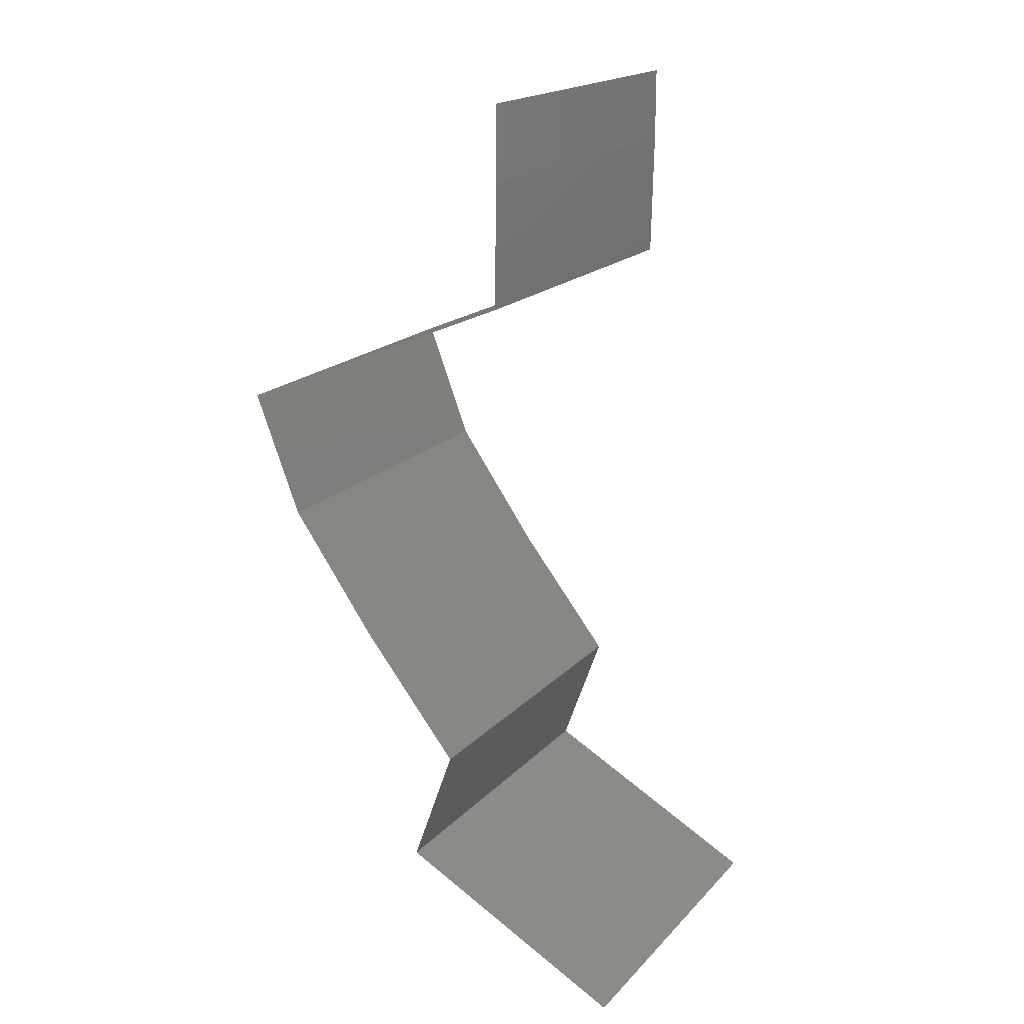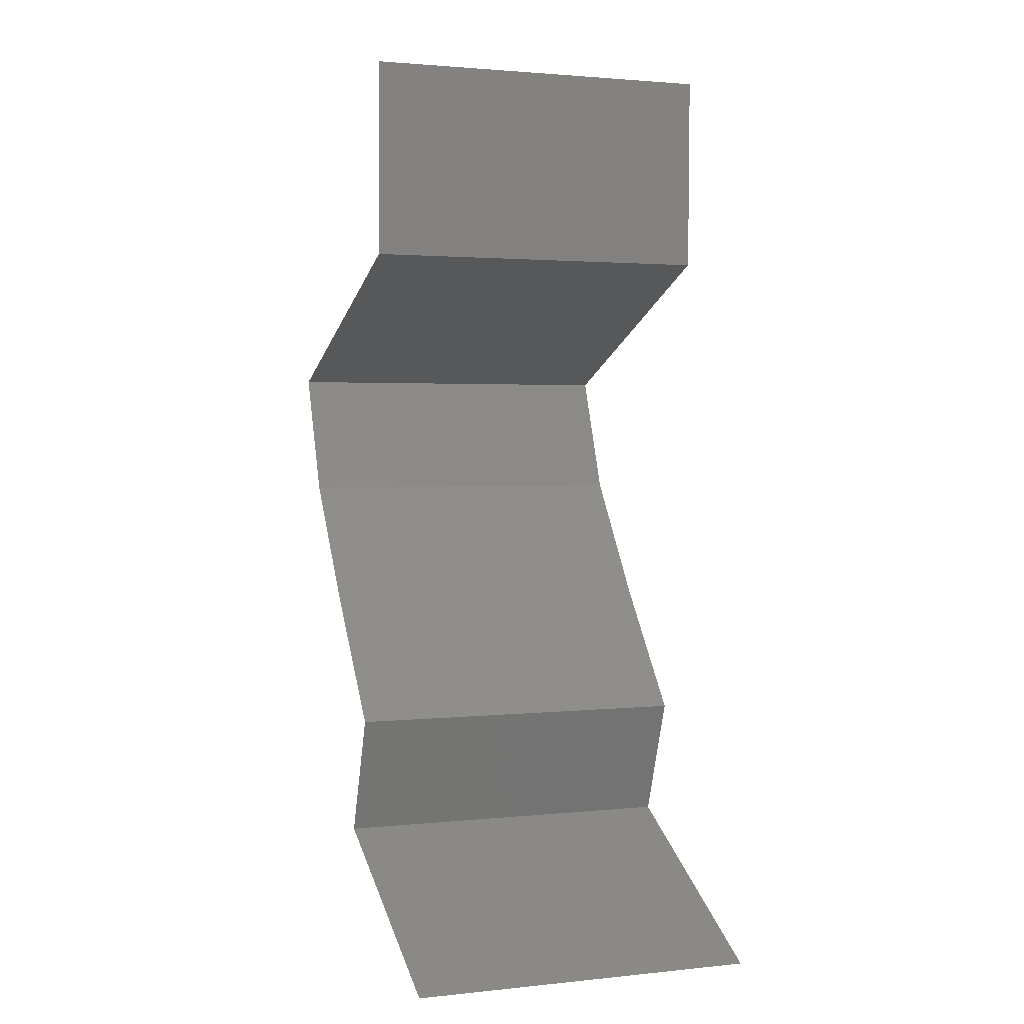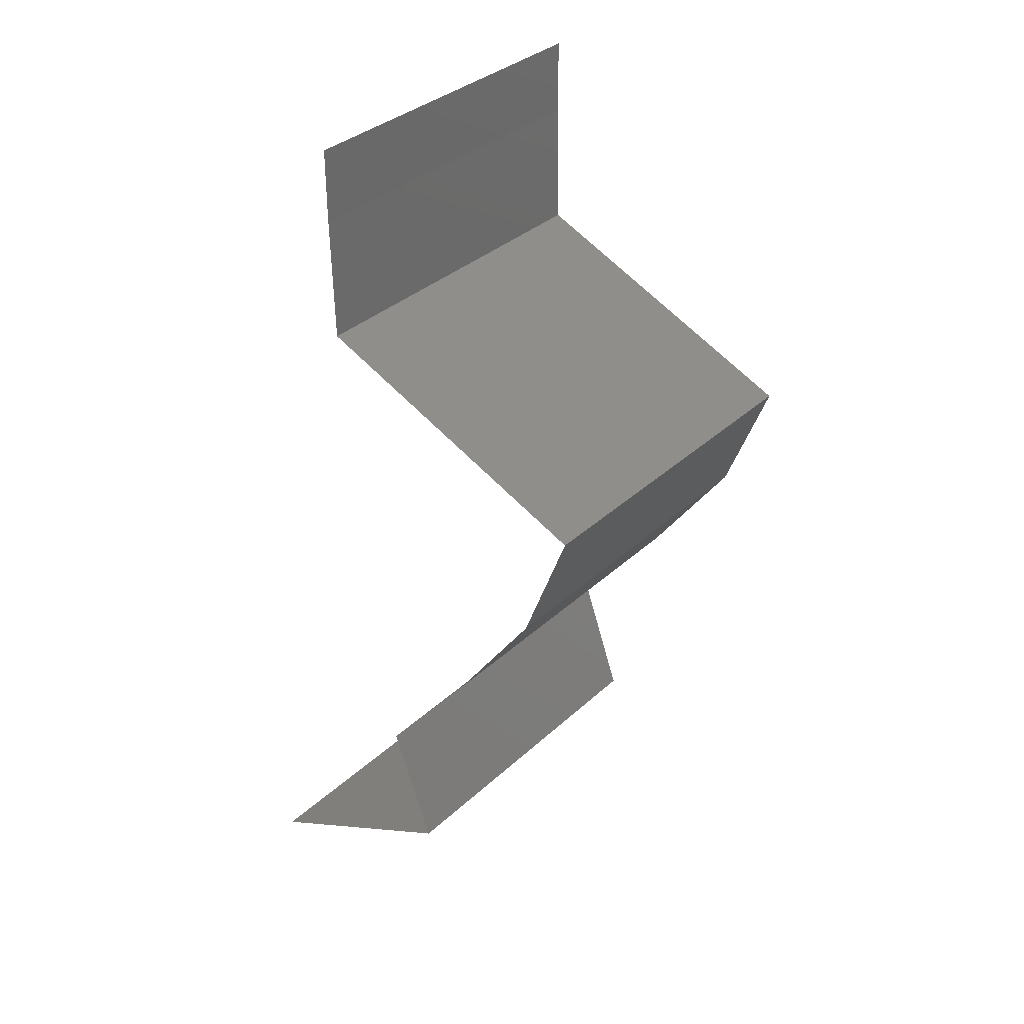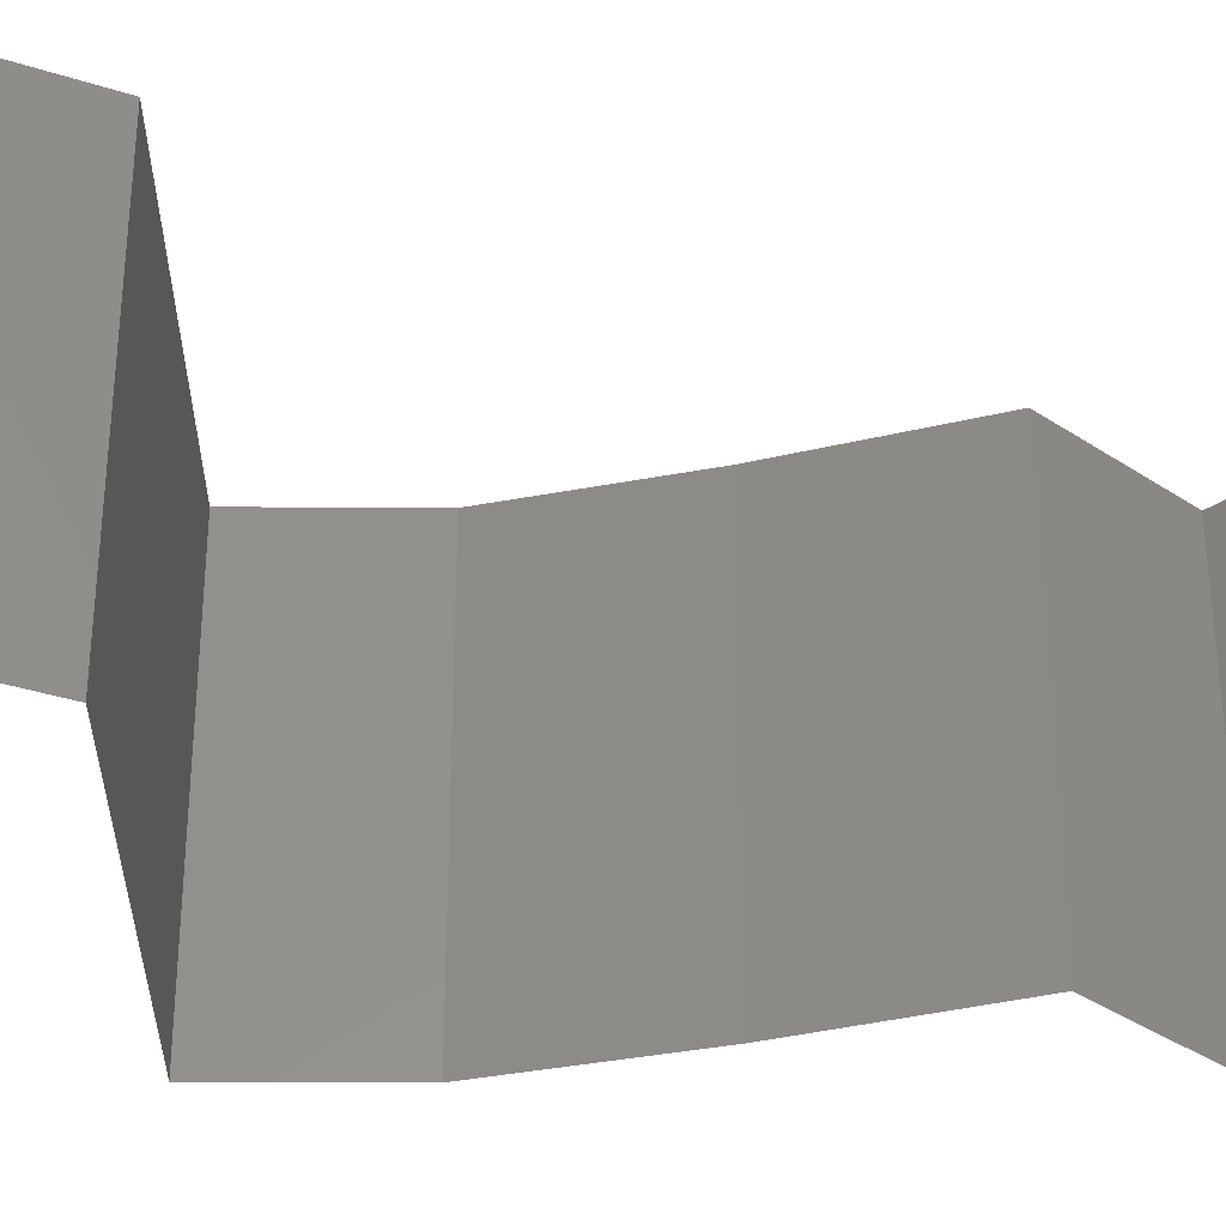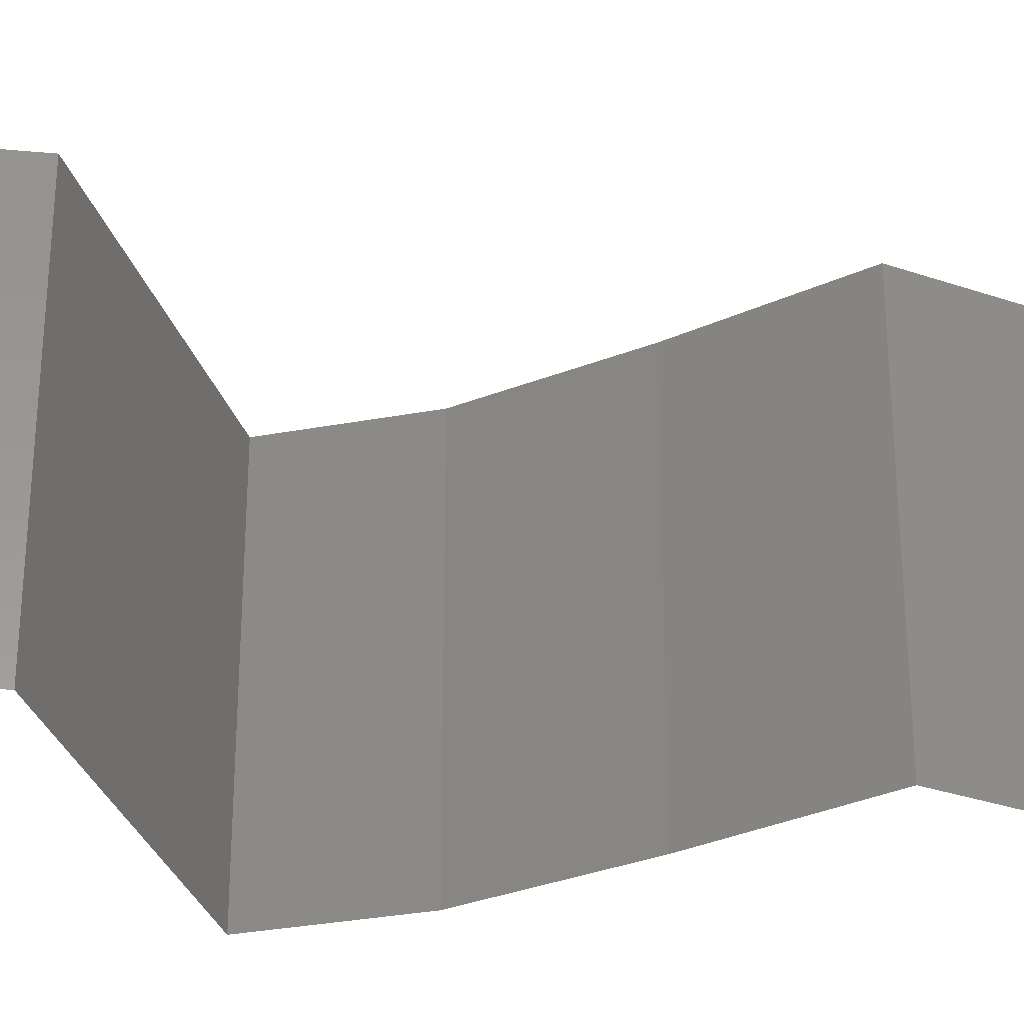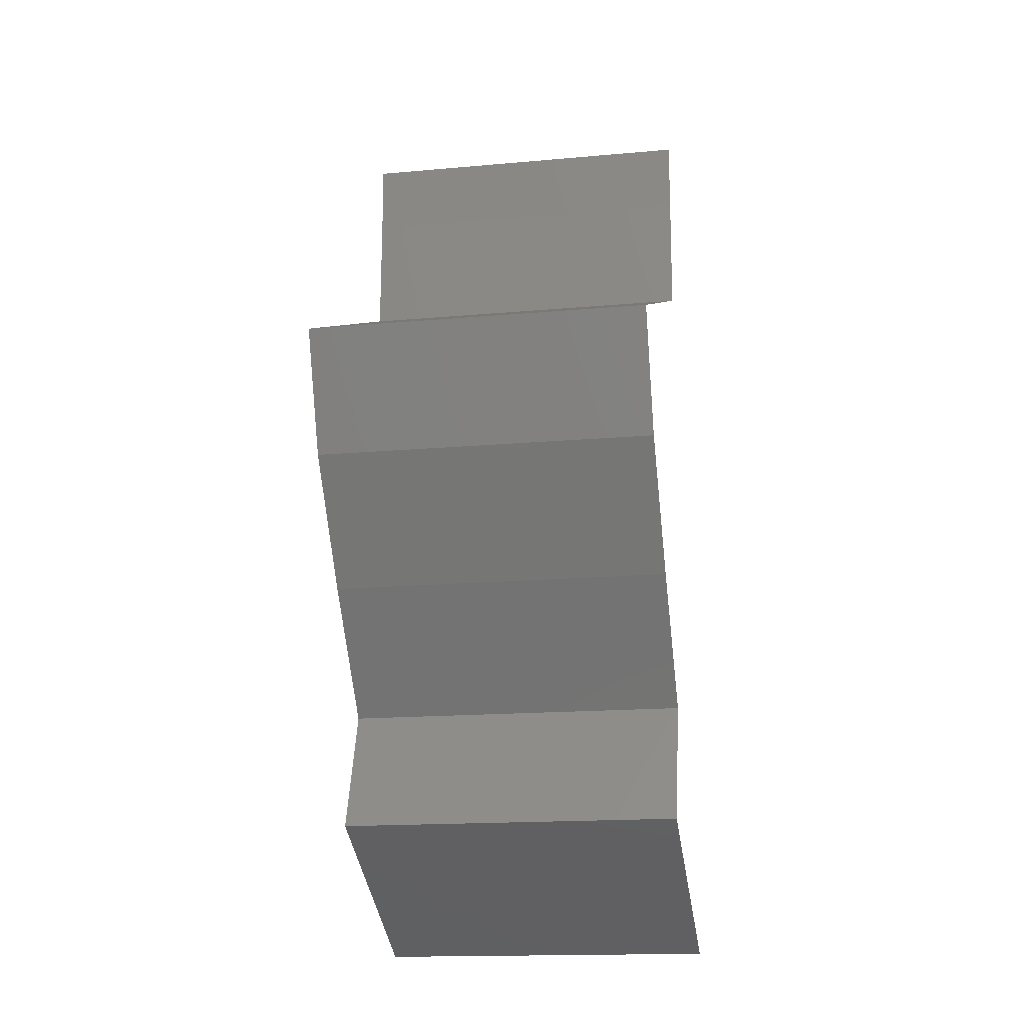
<metadata>
{"format":"stl","ext":"stl","renderer":"f3d","projection":"perspective","resolution":1024,"background":"white","views":[{"elev":18.8,"azim":-150.9,"up":"+Y"},{"elev":2.1,"azim":-110.7,"up":"+Y"},{"elev":34.7,"azim":39.4,"up":"+Y"},{"elev":-36.8,"azim":-111.3,"up":"+Z"},{"elev":-31.8,"azim":-96.1,"up":"+Z"},{"elev":-16.3,"azim":100.5,"up":"+Y"}]}
</metadata>
<code>
# stl→obj: 50 verts, 74 faces
v 0.04 0.05584 0.01
v 0.04 0.05792 0.005
v 0.04 0.06 0.01
v 0.04 0.05584 0.02
v 0.04 0.05792 0.015
v 0.04 0.06 0.02
v 0.04 0.06 0
v 0.04 0.05584 0
v 0.04015 0.04886 0.01
v 0.04007 0.05235 0.005
v 0.04007 0.05235 0.015
v 0.04015 0.04886 0
v 0.04015 0.04886 0.02
v 0.04709 0.04589 0.007761
v 0.04833 0.04537 0
v 0.05651 0.04188 0.01
v 0.05087 0.04428 0.0135
v 0.05651 0.04188 0.02
v 0.05651 0.04188 0
v 0.05227 0.04368 0.005153
v 0.04833 0.04537 0.02
v 0.04532 0.04665 0.01425
v 0.05518 0.03839 0.015
v 0.05384 0.0349 0
v 0.05518 0.03839 0.005
v 0.05384 0.0349 0.01
v 0.05384 0.0349 0.02
v 0.05136 0.03141 0.015
v 0.04888 0.02792 0
v 0.05136 0.03141 0.005
v 0.04888 0.02792 0.01
v 0.04888 0.02792 0.02
v 0.04331 0.02094 0
v 0.0461 0.02443 0.005
v 0.04331 0.02094 0.01
v 0.0461 0.02443 0.015
v 0.04331 0.02094 0.02
v 0.04583 0.01396 0
v 0.04457 0.01745 0.005
v 0.04583 0.01396 0.01
v 0.04457 0.01745 0.015
v 0.04583 0.01396 0.02
v 0.03272 0.00698 0.02
v 0.03941 0.01054 0.01254
v 0.03928 0.01047 0.02
v 0.03272 0.00698 0.01
v 0.03272 0.00698 0
v 0.03731 0.009423 0.005326
v 0.04182 0.01183 0.00541
v 0.03928 0.01047 0
f 1 2 3
f 4 5 6
f 3 5 1
f 7 2 8
f 3 2 7
f 6 5 3
f 8 2 1
f 1 5 4
f 9 10 1
f 1 11 9
f 8 10 12
f 13 11 4
f 1 10 8
f 4 11 1
f 12 10 9
f 9 11 13
f 12 14 15
f 9 14 12
f 16 17 18
f 19 20 16
f 18 17 21
f 13 22 9
f 15 20 19
f 21 22 13
f 17 20 14
f 16 20 17
f 22 17 14
f 22 14 9
f 14 20 15
f 21 17 22
f 18 23 16
f 24 25 26
f 16 25 19
f 26 23 27
f 26 25 16
f 27 23 18
f 19 25 24
f 16 23 26
f 27 28 26
f 29 30 31
f 26 30 24
f 31 28 32
f 32 28 27
f 31 30 26
f 26 28 31
f 24 30 29
f 33 34 35
f 32 36 31
f 35 36 37
f 31 34 29
f 29 34 33
f 31 36 35
f 37 36 32
f 35 34 31
f 38 39 40
f 37 41 35
f 35 39 33
f 40 41 42
f 40 39 35
f 35 41 40
f 33 39 38
f 42 41 37
f 43 44 45
f 45 44 42
f 42 44 40
f 46 44 43
f 47 48 46
f 40 49 38
f 50 48 47
f 38 49 50
f 48 49 44
f 50 49 48
f 44 49 40
f 48 44 46

</code>
